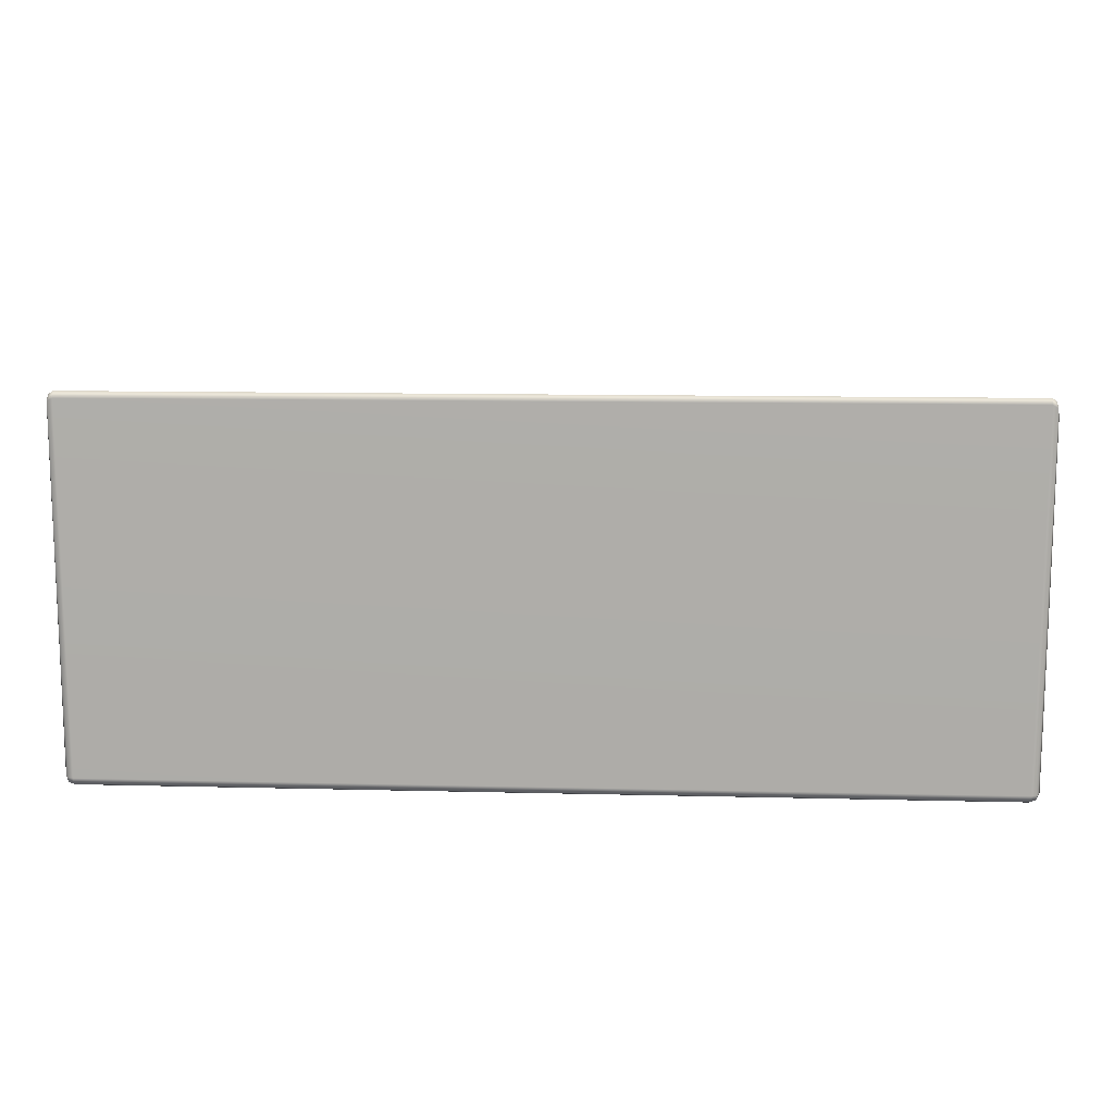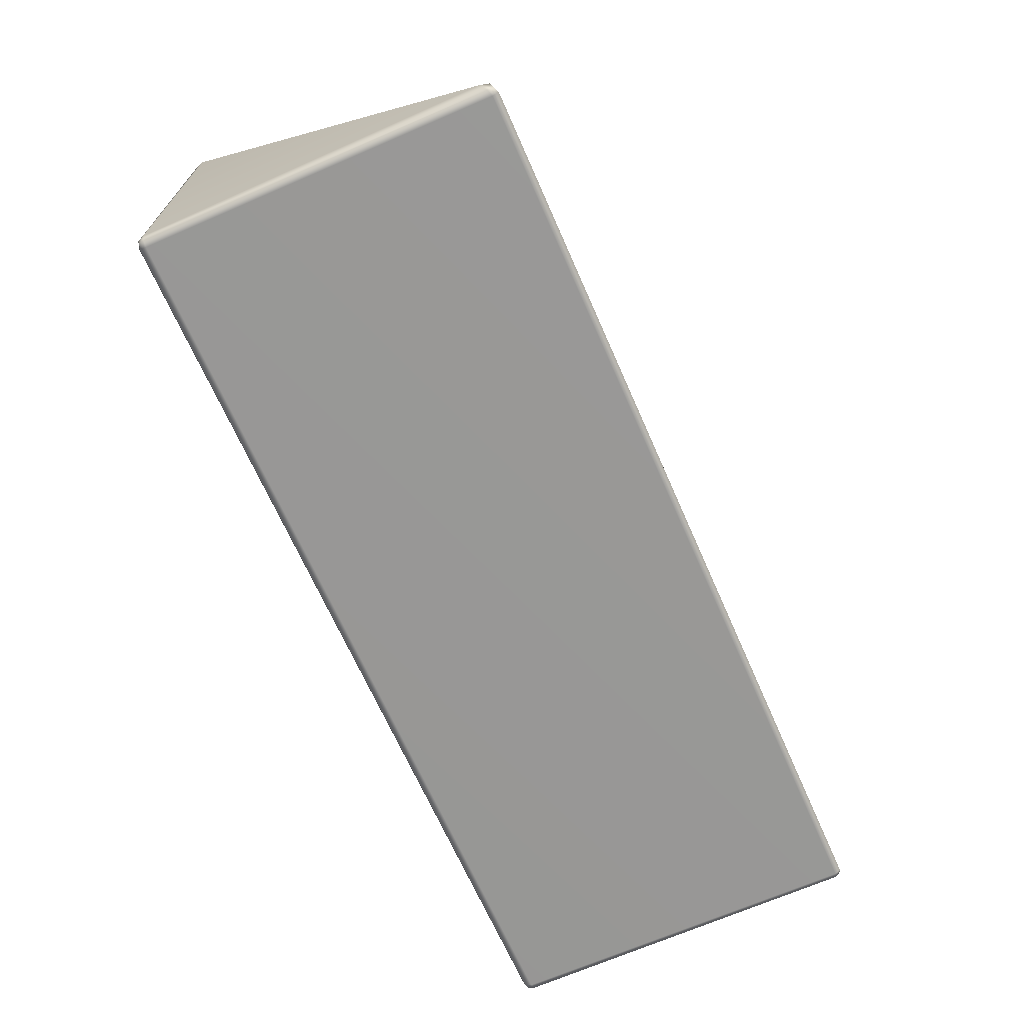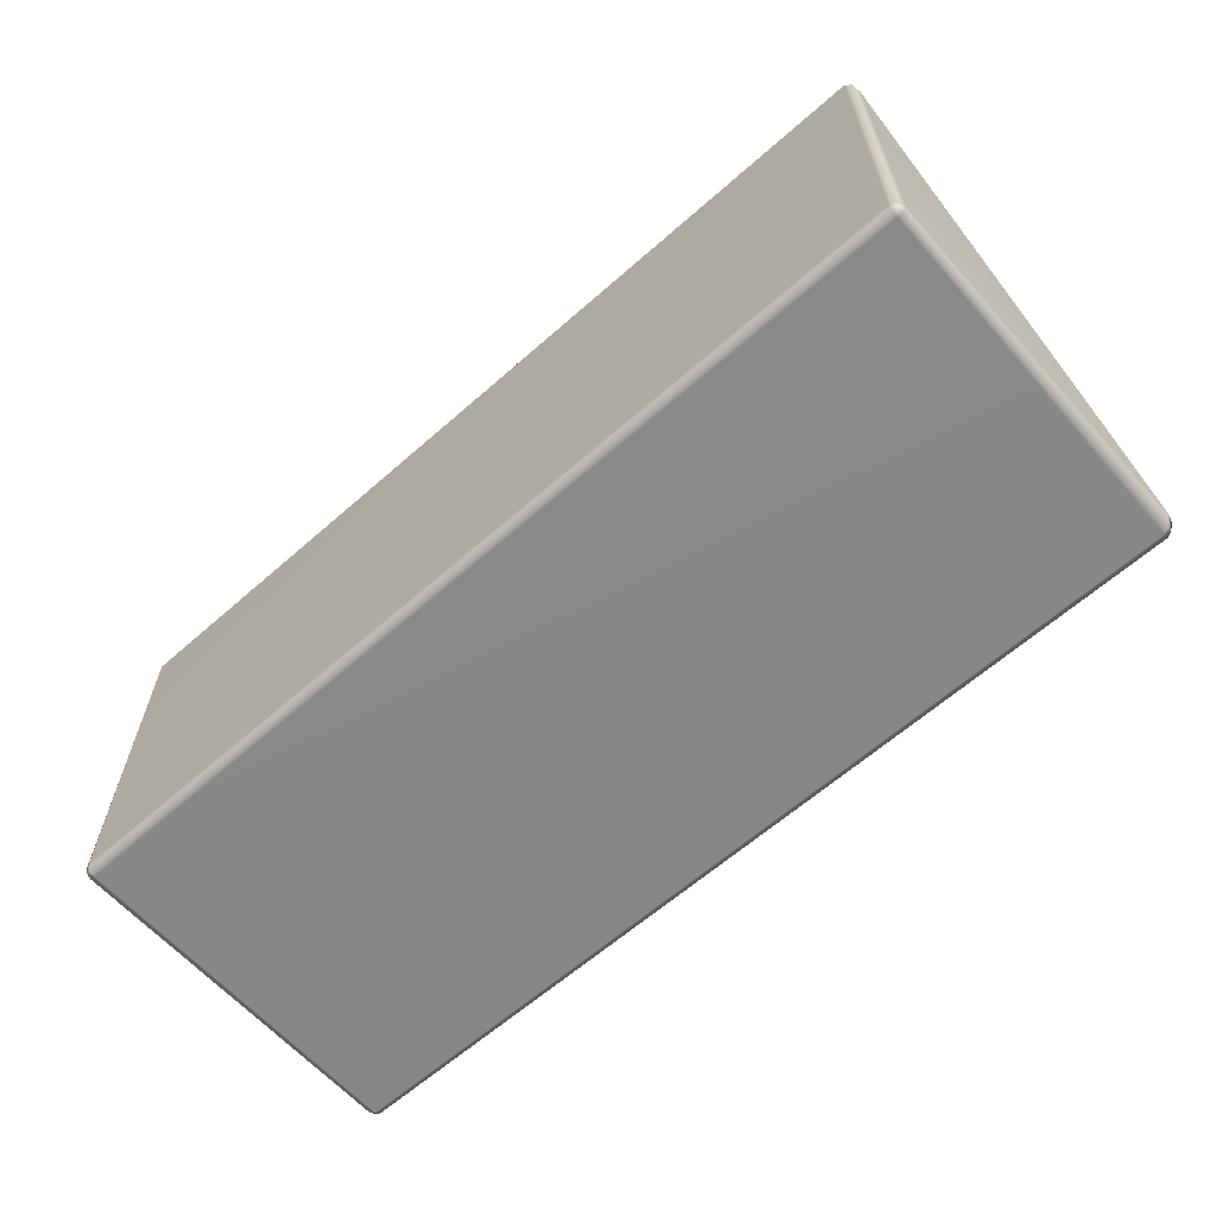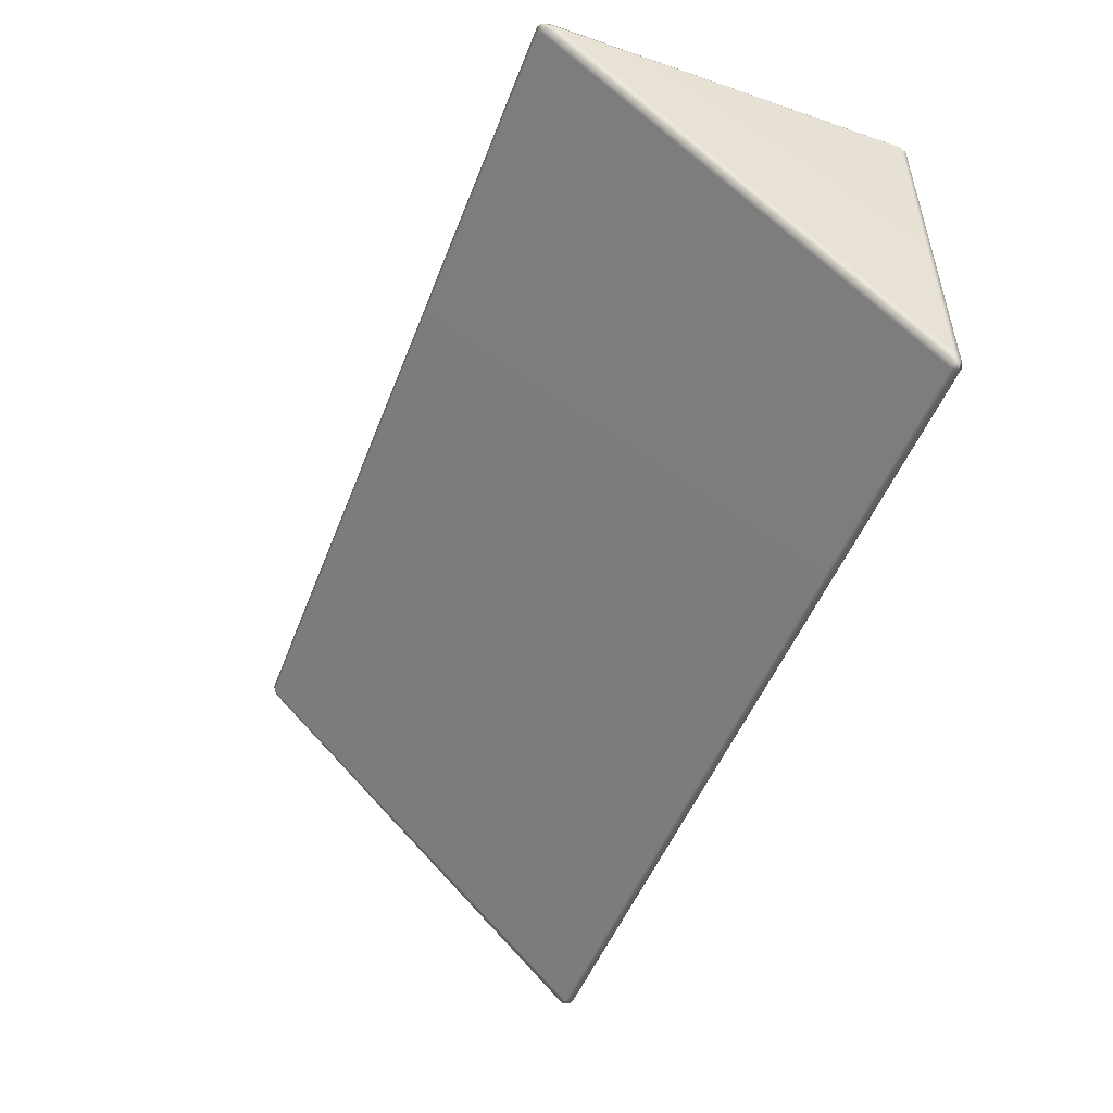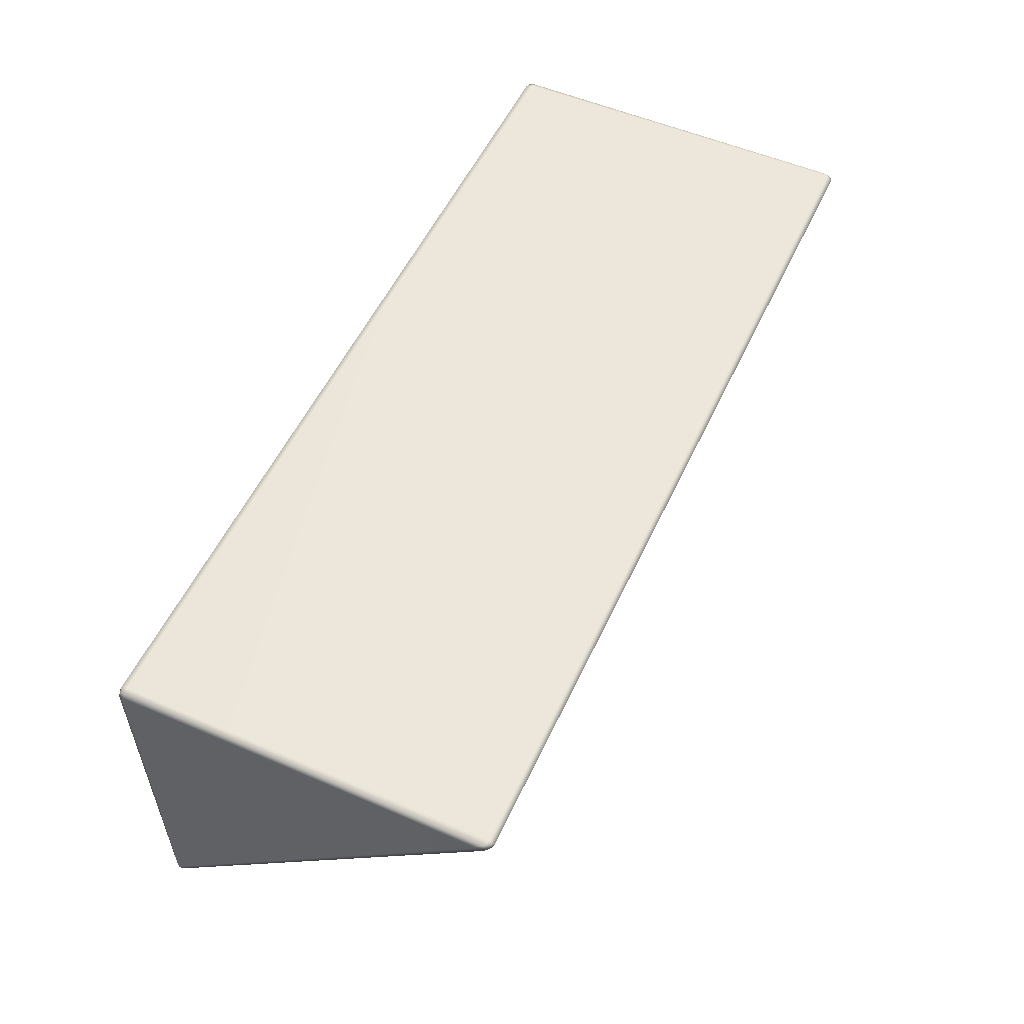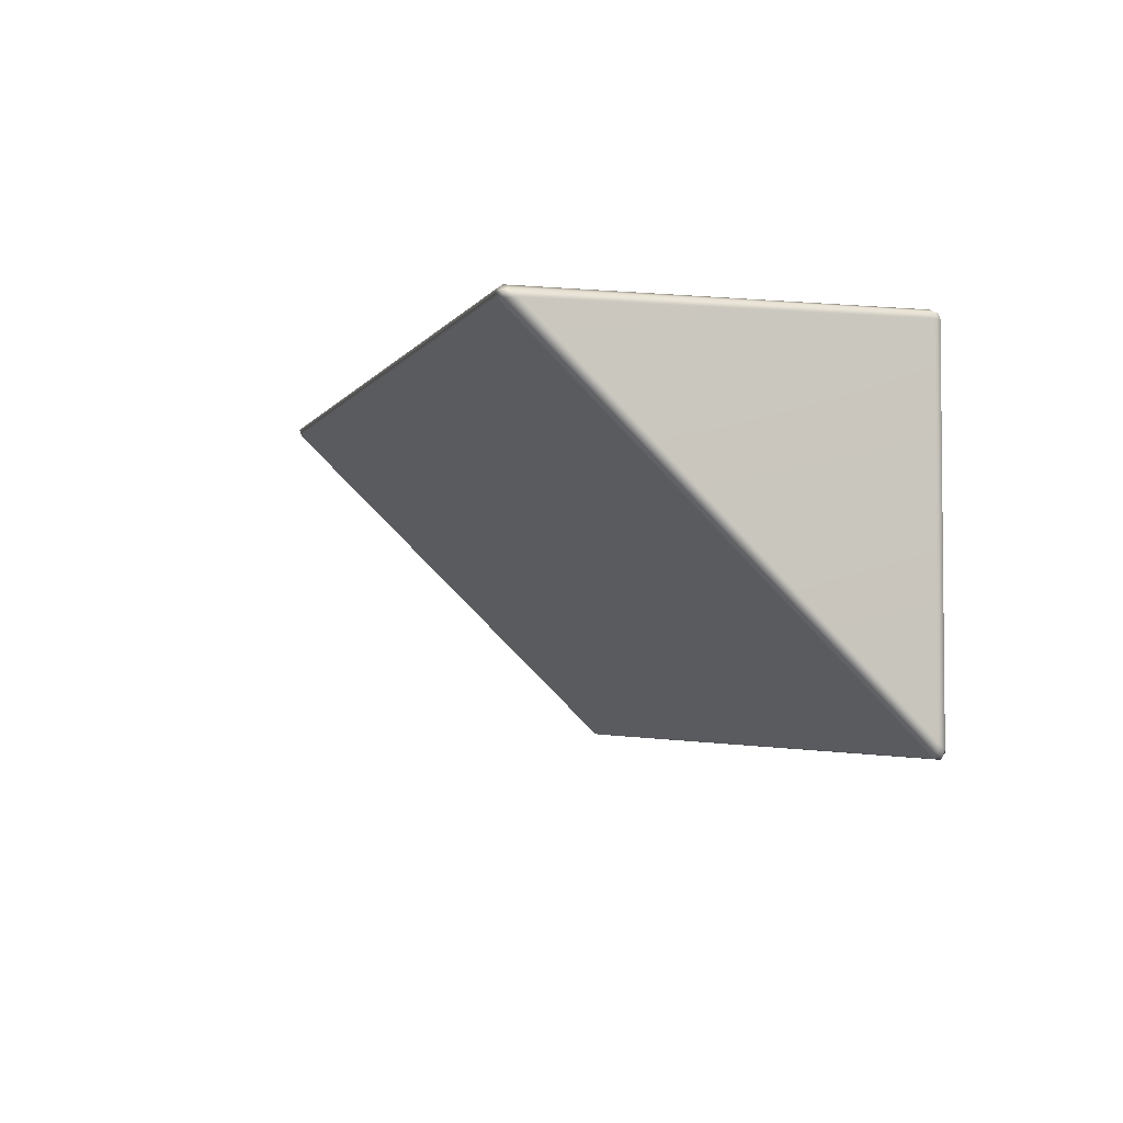
<metadata>
{"format":"obj","ext":"obj","renderer":"f3d","projection":"perspective","resolution":1024,"background":"white","views":[{"elev":12.4,"azim":3.3,"up":"+Y"},{"elev":-68.4,"azim":113.8,"up":"+Y"},{"elev":-62.8,"azim":41.7,"up":"+Y"},{"elev":-49.9,"azim":-110.7,"up":"+Z"},{"elev":53.8,"azim":114.6,"up":"+Z"},{"elev":-3.5,"azim":-106.8,"up":"+Z"}]}
</metadata>
<code>
g ENV_S05_Ramp1_MO
v 12.35 -5.174 4.549
v 12.5 -5.141 4.516
v 12.54 -5.174 4.366
v 12.35 -5.25 4.366
v -12.37 -5.174 4.549
v 12.27 -5.25 -5.328
v 12.44 -5.162 -5.27
v -12.37 -5.25 4.366
v 12.28 -5.143 -5.507
v 12.42 -5.11 -5.439
v -12.55 -5.174 4.366
v -12.52 -5.141 4.516
v -12.56 -5.164 -5.282
v -12.39 -5.25 -5.348
v -12.39 -5.143 -5.514
v -12.53 -5.111 -5.445
v 12.54 -4.954 -5.377
v 12.44 -5.162 -5.27
v 12.28 -4.947 -5.485
v -12.56 -4.954 -5.377
v -12.56 -5.164 -5.282
v -12.39 -4.947 -5.485
v 12.37 5.116 4.304
v -12.63 -4.962 -5.115
v -12.55 -5.174 4.366
v 12.61 -4.962 -5.115
v 12.54 4.993 4.315
v 12.61 -4.992 4.366
v 12.54 -5.174 4.366
v 12.61 4.696 4.329
v 12.54 -4.992 4.549
v 12.5 -5.141 4.516
v 12.54 4.93 4.538
v 12.51 5.094 4.477
v 12.38 5.177 4.506
v 12.54 4.93 4.538
v -12.39 5.116 4.304
v -12.56 4.993 4.315
v -12.39 5.166 4.506
v 12.38 5.026 4.625
v 12.35 -4.992 4.625
v 12.54 -4.992 4.549
v -12.63 4.696 4.329
v -12.63 -4.992 4.366
v -12.55 -4.992 4.549
v -12.52 -5.141 4.516
v -12.56 4.909 4.535
v -12.53 5.085 4.476
v -12.56 4.909 4.535
v -12.39 4.994 4.625
v -12.55 -4.992 4.549
v -12.37 -4.992 4.625
v -12.37 -5.174 4.549
v -12.52 -5.141 4.516
v 12.35 -5.174 4.549
v 12.5 -5.141 4.516
g ENV_S05_Ramp1_MO_0
f 3 2 1
f 4 3 1
f 1 5 4
f 4 6 3
f 6 7 3
f 5 8 4
f 4 8 6
f 6 9 7
f 9 10 7
f 8 5 11
f 5 12 11
f 11 13 8
f 8 14 6
f 13 14 8
f 9 6 14
f 14 13 15
f 15 9 14
f 13 16 15
f 17 10 9
f 18 10 17
f 19 9 15
f 19 17 9
f 15 16 20
f 20 16 21
f 22 19 15
f 22 15 20
f 17 19 23
f 19 22 23
f 24 20 21
f 24 21 25
f 26 18 17
f 27 17 23
f 26 17 27
f 18 26 28
f 29 18 28
f 30 28 26
f 30 26 27
f 28 31 29
f 28 30 31
f 31 32 29
f 30 33 31
f 30 27 33
f 27 34 33
f 35 34 27
f 23 35 27
f 36 34 35
f 23 37 35
f 22 37 23
f 37 22 38
f 22 20 38
f 37 39 35
f 37 38 39
f 40 36 35
f 35 39 40
f 36 40 41
f 42 36 41
f 38 20 43
f 20 24 43
f 43 24 44
f 44 24 25
f 44 25 45
f 25 46 45
f 44 45 47
f 43 44 47
f 43 47 38
f 47 48 38
f 38 48 39
f 39 48 49
f 39 50 40
f 50 39 49
f 40 50 41
f 49 51 50
f 50 52 41
f 51 52 50
f 52 51 53
f 51 54 53
f 52 53 55
f 41 52 55
f 41 55 42
f 55 56 42

</code>
